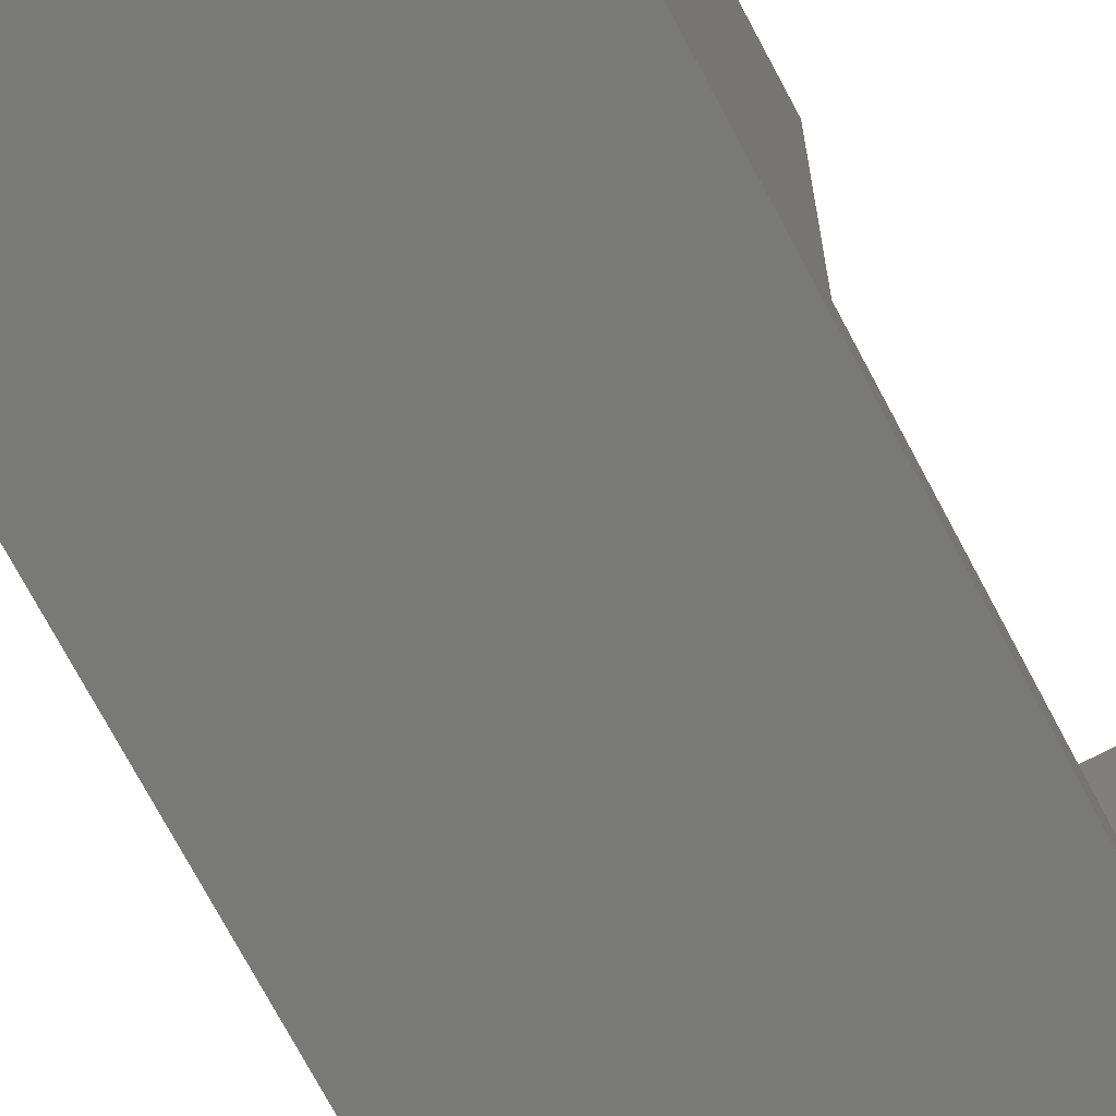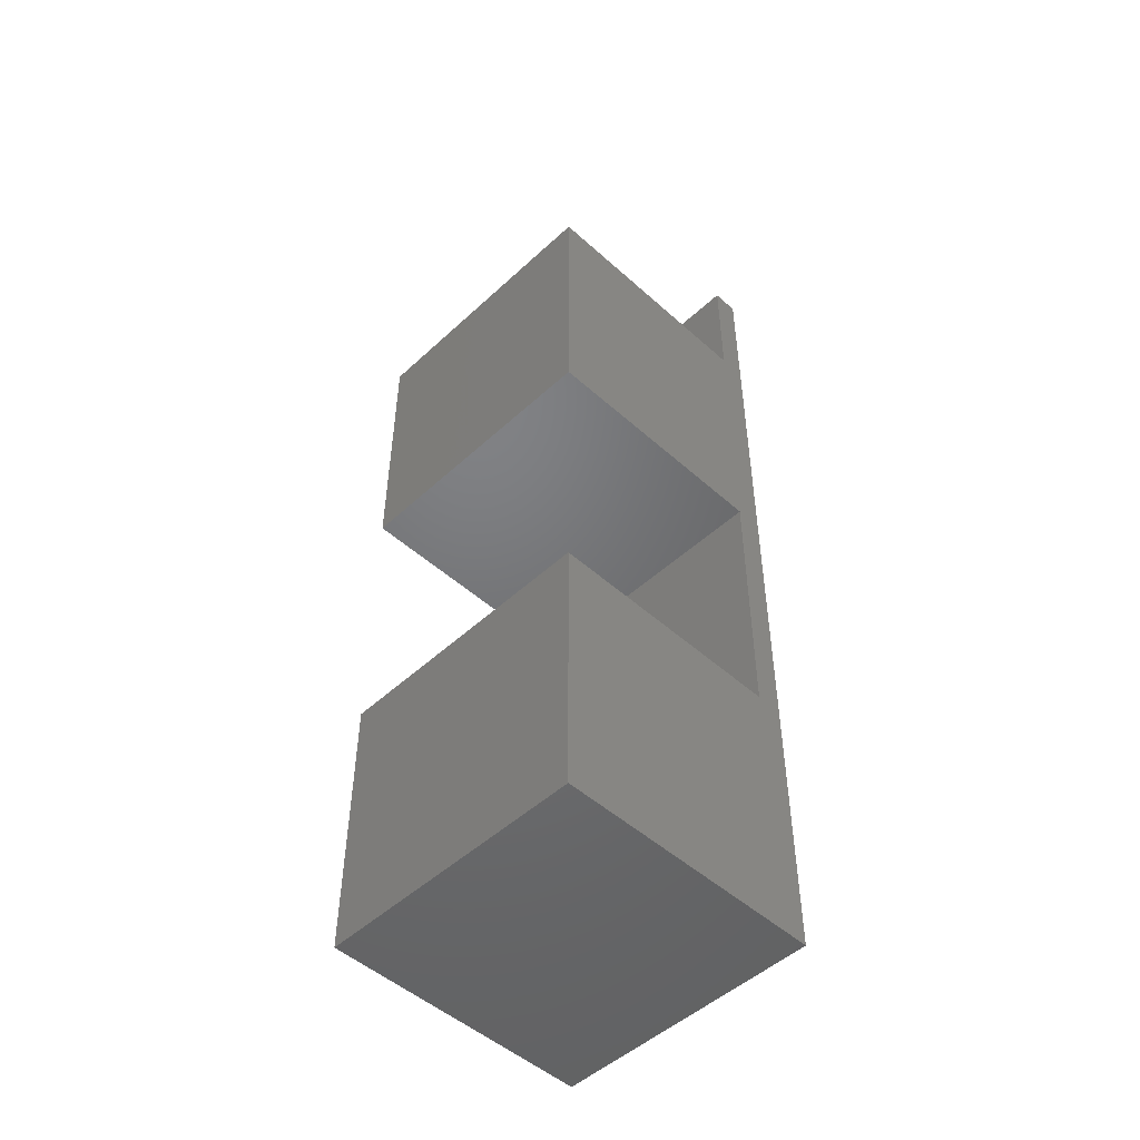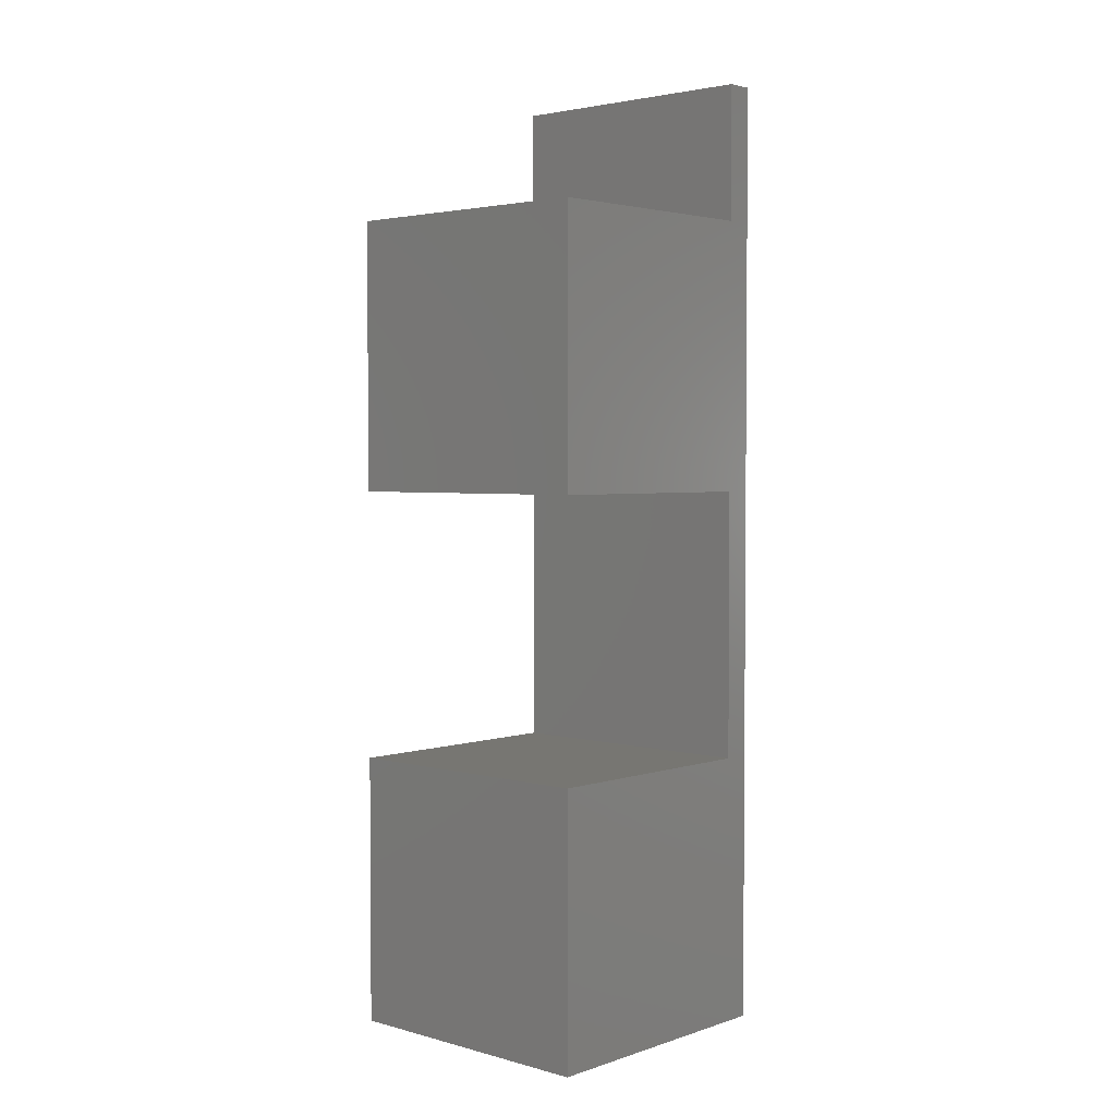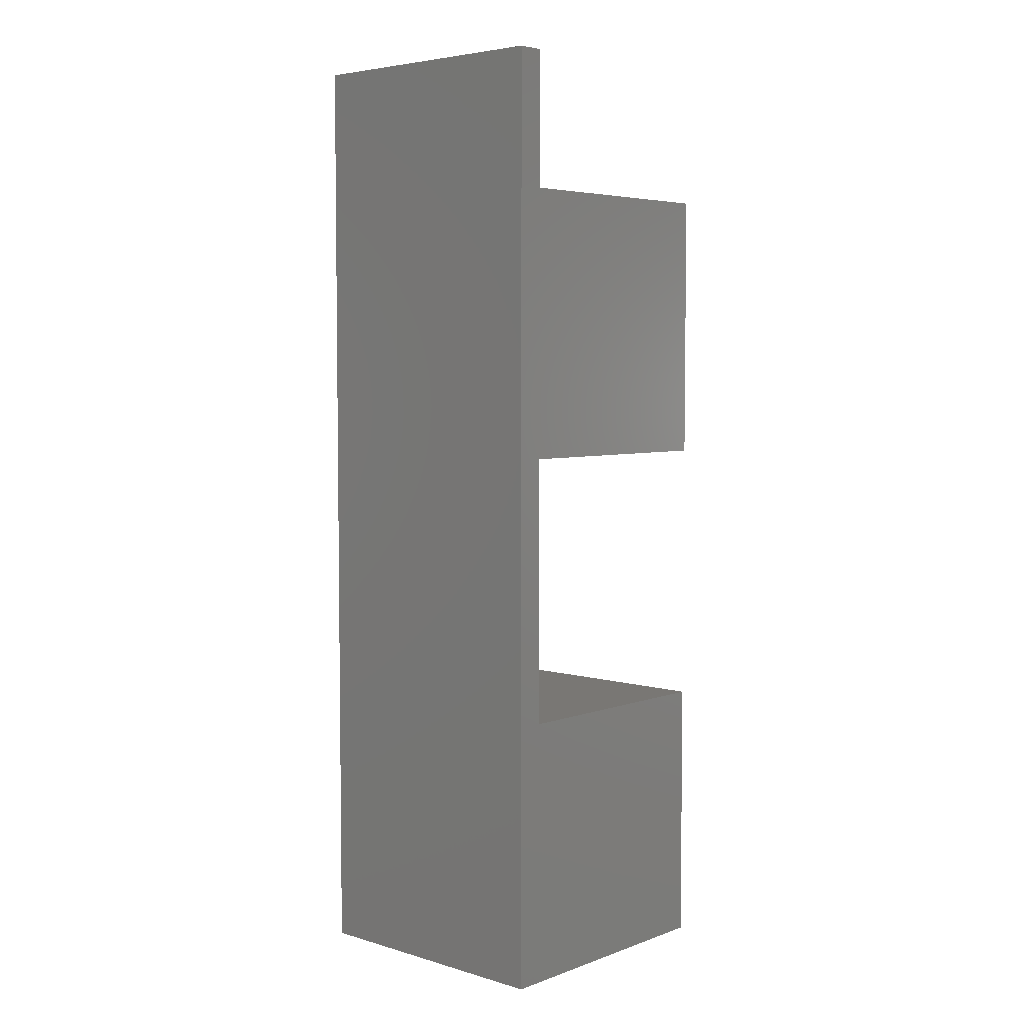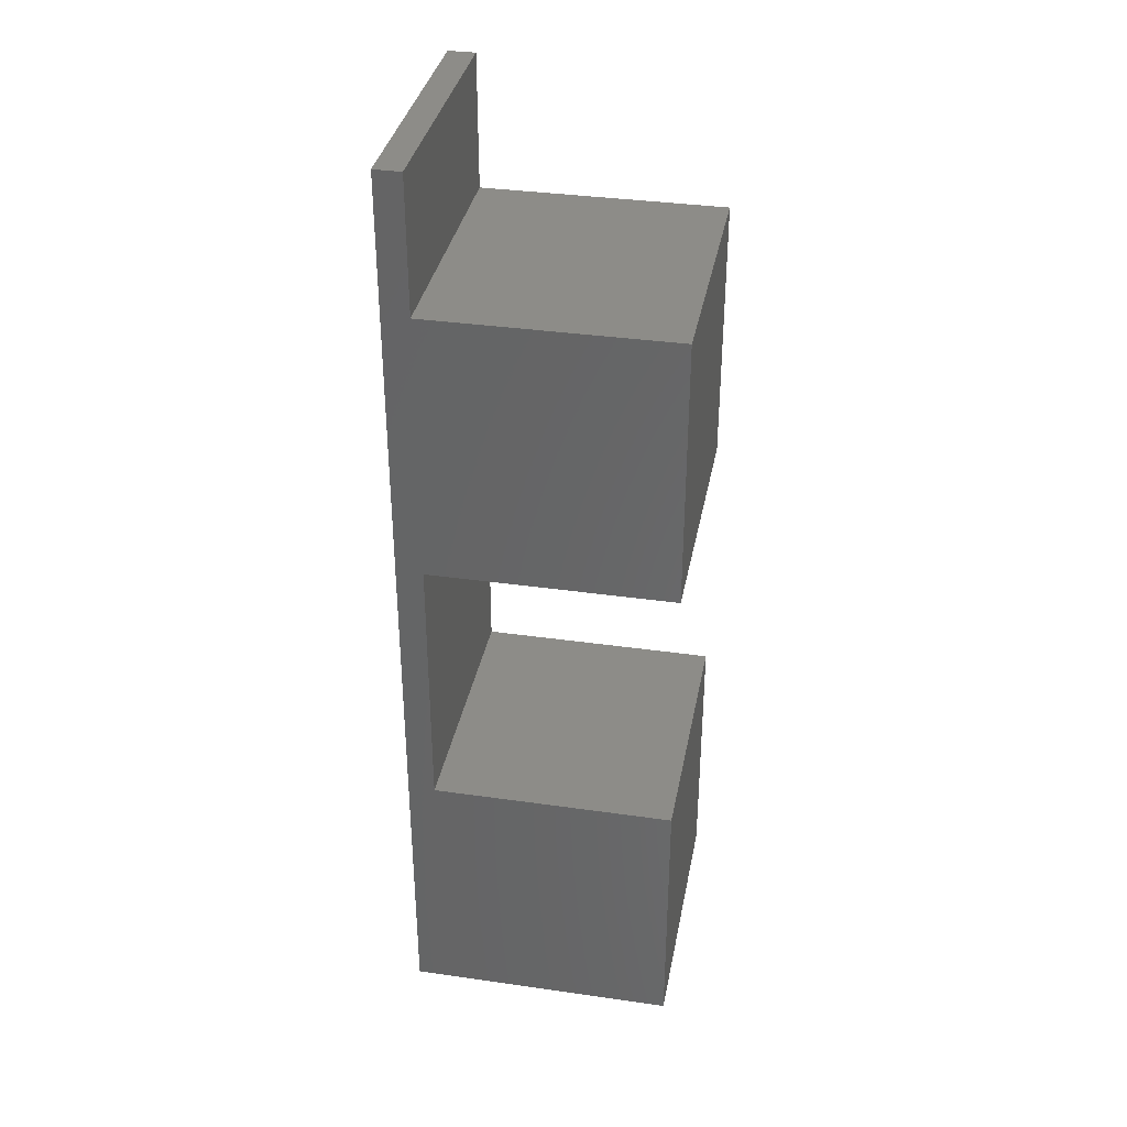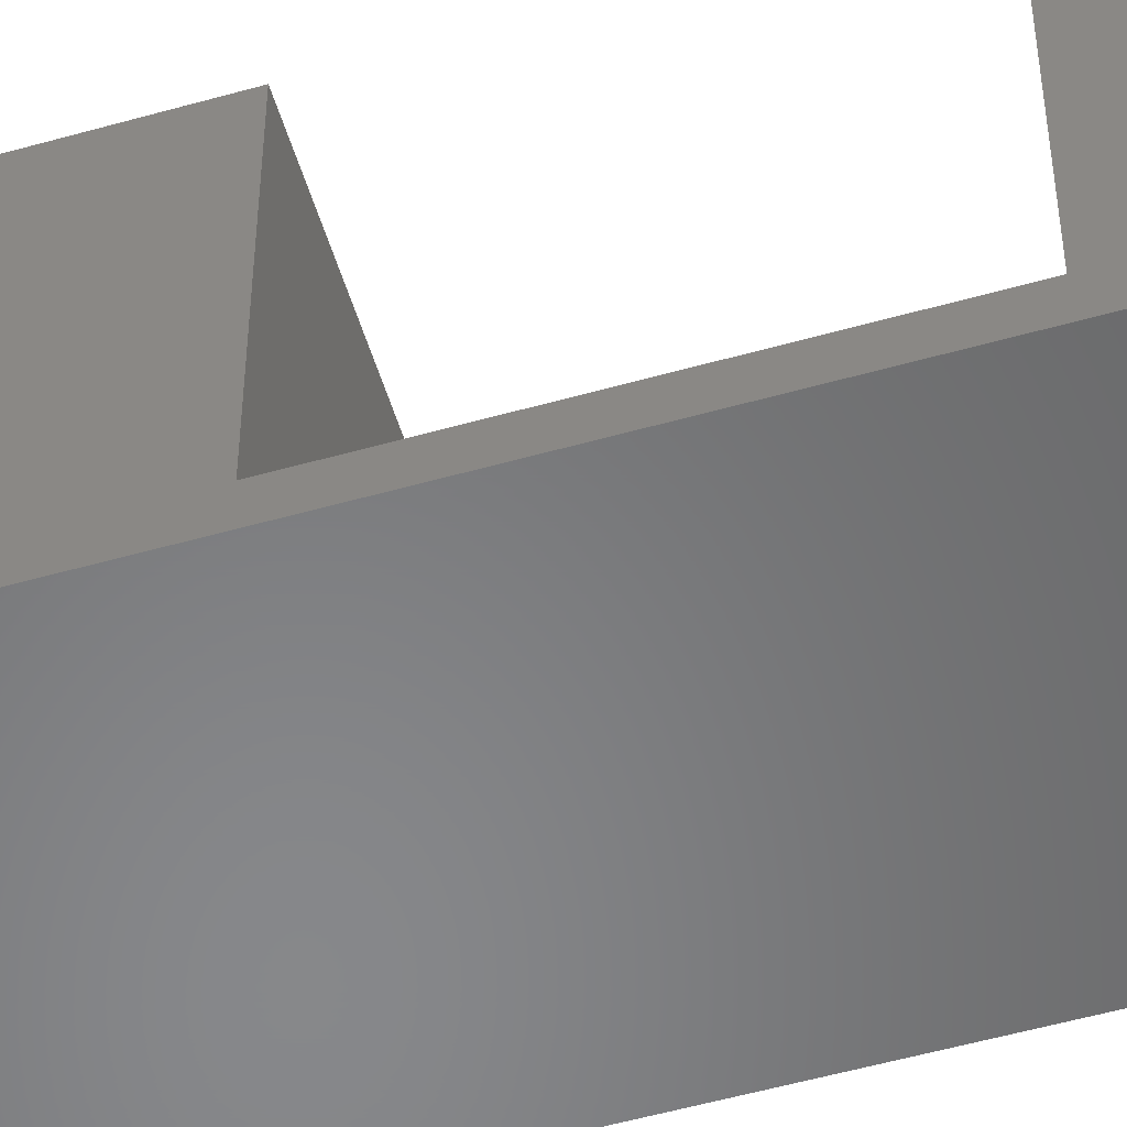
<metadata>
{"format":"stl","ext":"stl","renderer":"f3d","projection":"perspective","resolution":1024,"background":"white","views":[{"elev":-71.8,"azim":-152.2,"up":"+Z"},{"elev":-49.8,"azim":45.4,"up":"+Y"},{"elev":3.0,"azim":42.4,"up":"+Y"},{"elev":4.8,"azim":-137.8,"up":"+Y"},{"elev":35.4,"azim":-79.3,"up":"+Y"},{"elev":-54.3,"azim":-73.3,"up":"+Z"}]}
</metadata>
<code>
# stl→obj: 20 verts, 36 faces
v 0 35 0
v 0 30 1
v 0 35 1
v 0 20 1
v 0 30 10
v 0 0 0
v 0 10 1
v 0 0 10
v 0 10 10
v 0 20 10
v 10 30 1
v 10 35 1
v 10 10 1
v 10 20 1
v 10 10 10
v 10 0 10
v 10 30 10
v 10 20 10
v 10 35 0
v 10 0 0
f 1 2 3
f 2 4 5
f 1 4 2
f 6 4 1
f 4 6 7
f 8 7 6
f 7 8 9
f 5 4 10
f 3 11 12
f 11 3 2
f 4 13 14
f 13 4 7
f 15 16 13
f 17 18 11
f 11 19 12
f 14 11 18
f 14 19 11
f 20 14 13
f 14 20 19
f 20 13 16
f 19 3 12
f 3 19 1
f 6 19 20
f 19 6 1
f 6 16 8
f 16 6 20
f 9 16 15
f 16 9 8
f 13 9 15
f 9 13 7
f 5 18 17
f 18 5 10
f 4 18 10
f 18 4 14
f 11 5 17
f 5 11 2

</code>
